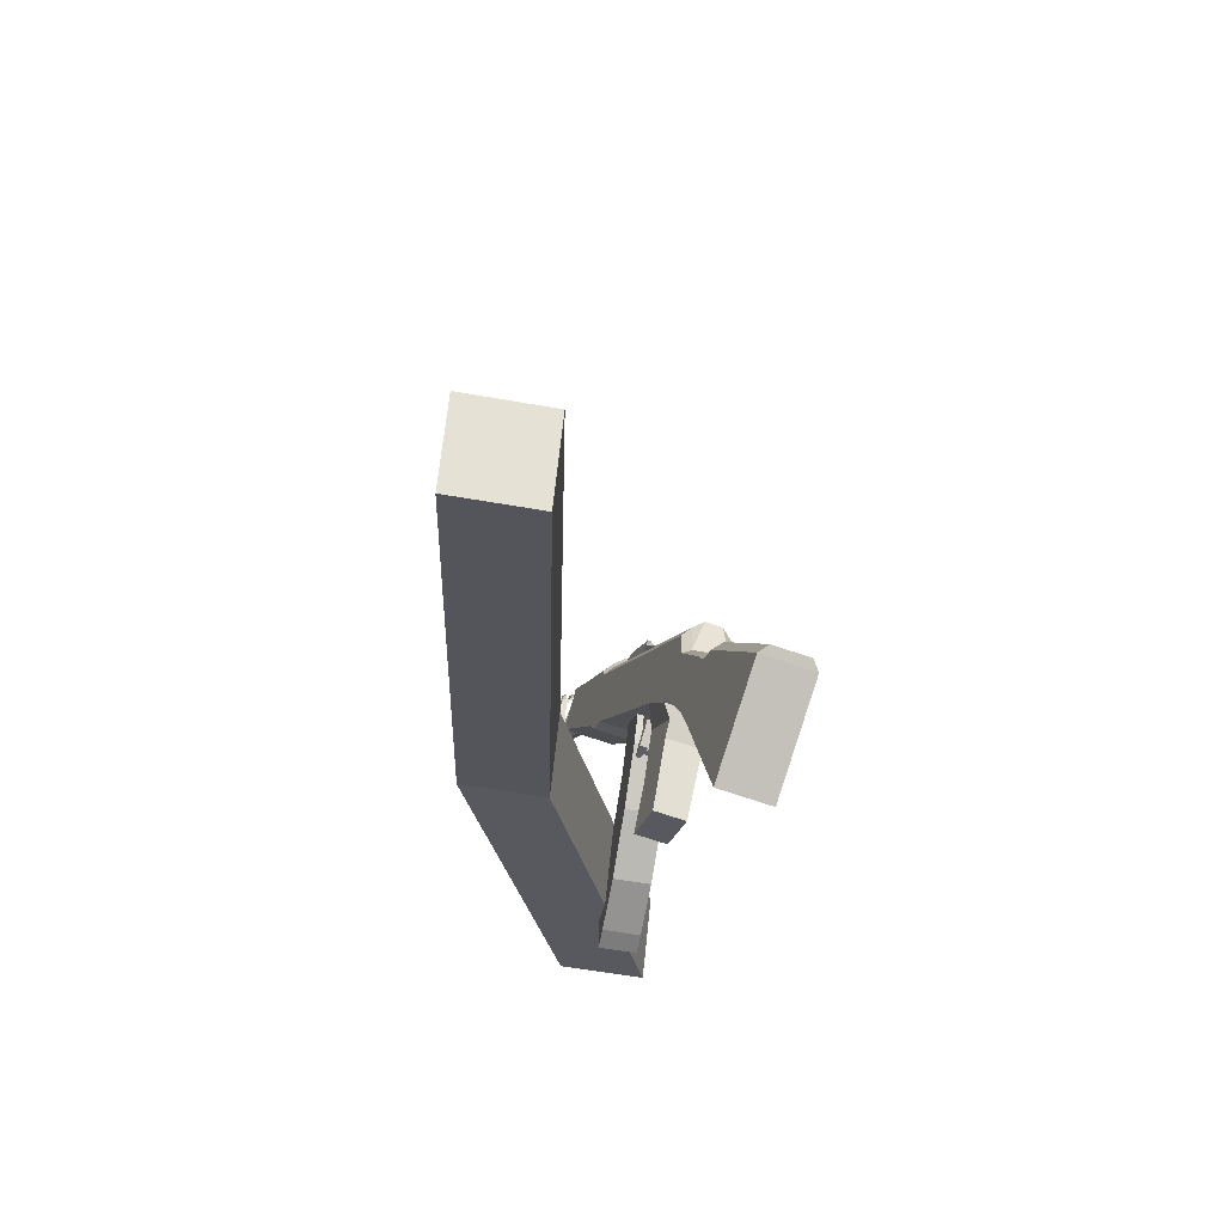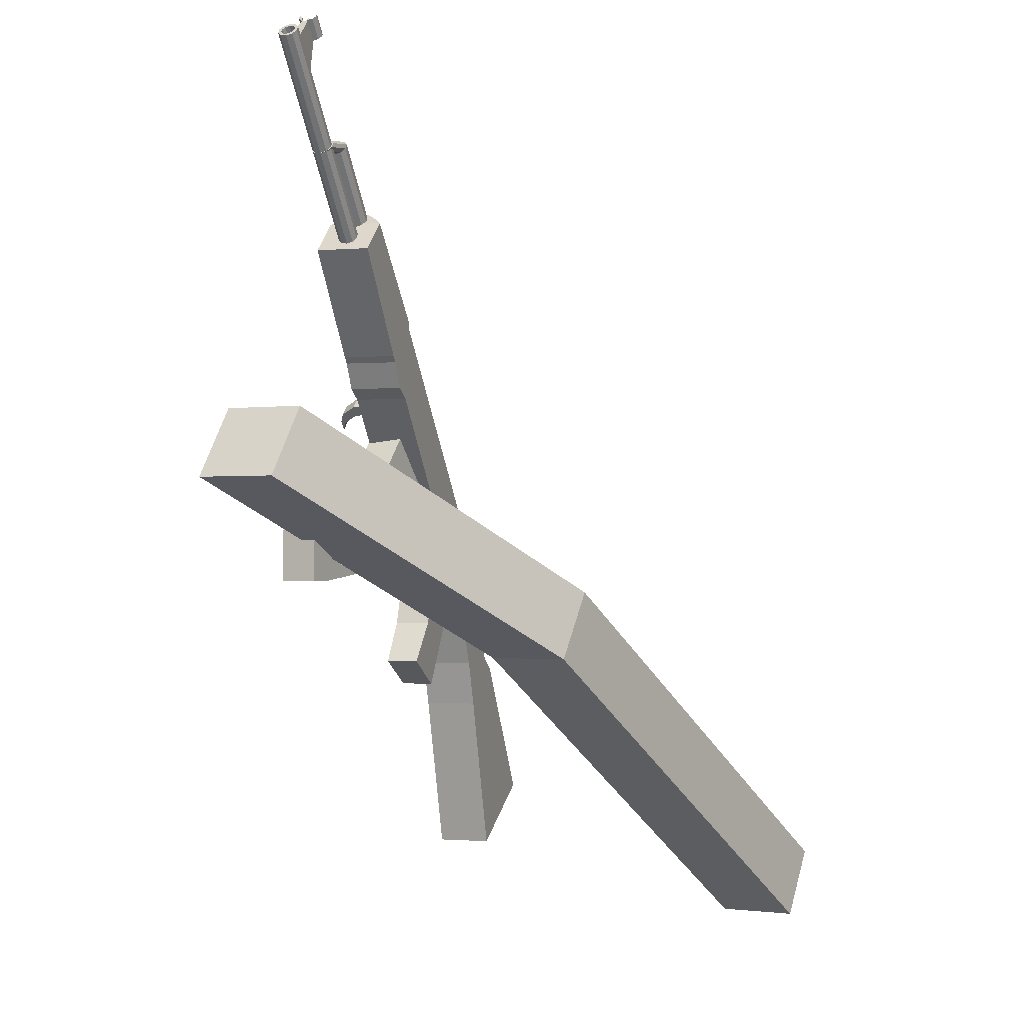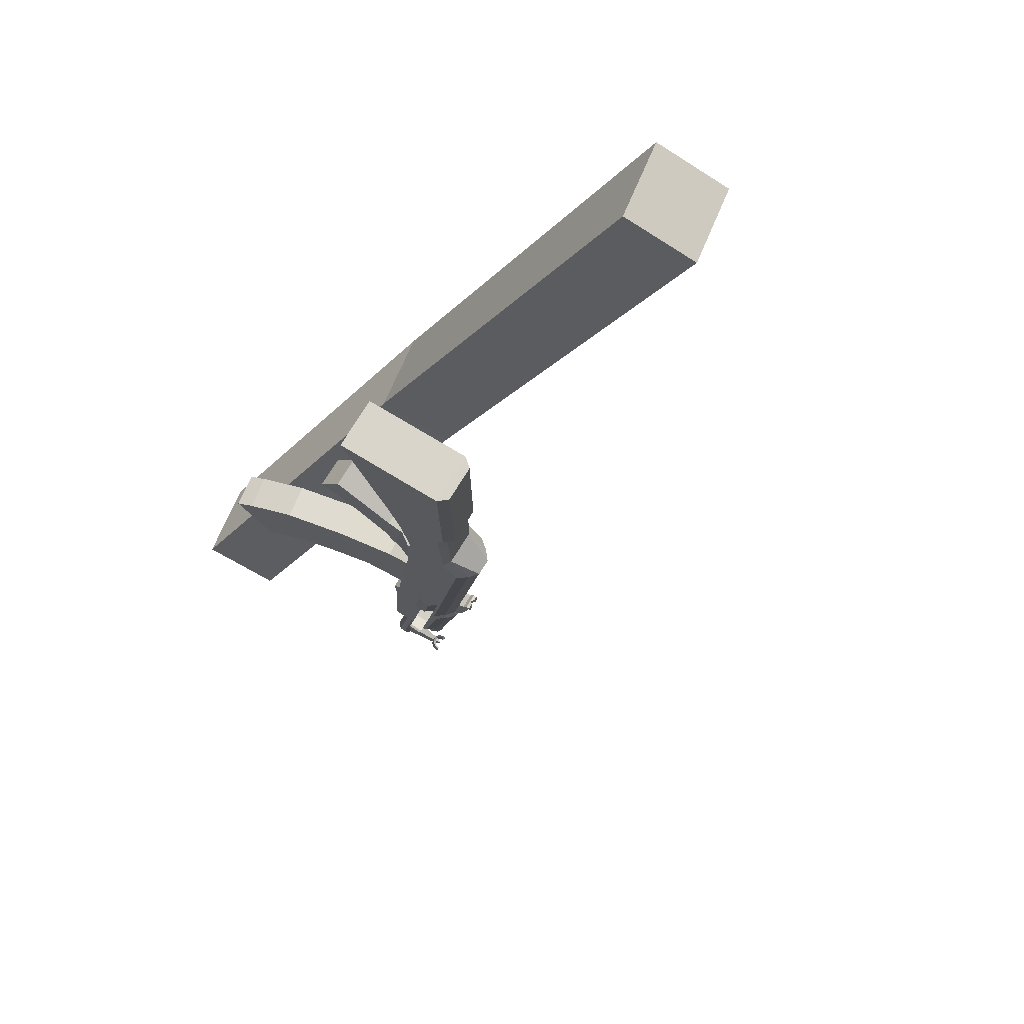
<metadata>
{"format":"obj","ext":"obj","renderer":"f3d","projection":"perspective","resolution":1024,"background":"white","views":[{"elev":-59.9,"azim":105.5,"up":"+Y"},{"elev":-1.0,"azim":-35.8,"up":"+Y"},{"elev":-32.9,"azim":27.0,"up":"+Z"}]}
</metadata>
<code>
o Cube.001_Cube.006
v 0.3772 0.2073 0.1729
v 0.448 0.2073 0.3199
v -0.2367 0.5644 0.3352
v -0.3075 0.5644 0.1881
v 0.4617 0.3409 0.1323
v 0.5324 0.3409 0.2793
v -0.1523 0.6979 0.2945
v -0.2231 0.6979 0.1475
v 1.385 -0.2777 0.0169
v 1.314 -0.2777 -0.1301
v 1.301 -0.4113 0.05754
v 1.23 -0.4113 -0.08949
f 1 2 3 4
f 5 8 7 6
f 2 6 7 3
f 3 7 8 4
f 5 1 4 8
f 1 5 10 12
f 6 2 11 9
f 5 6 9 10
f 2 1 12 11
f 12 10 9 11
o Cube.007_Cube.005
v 0.2652 0.4637 0.000964
v 0.2793 0.4637 0.02032
v 0.2519 0.5033 0.0404
v 0.2377 0.5033 0.02104
v 0.295 0.502 -0.03383
v 0.3215 0.502 0.002434
v 0.2941 0.5416 0.02251
v 0.2675 0.5416 -0.01375
v 0.2541 0.4471 0.009044
v 0.2683 0.4471 0.0284
v 0.2746 0.4498 0.02376
v 0.2605 0.4498 0.004405
v 0.3069 0.3791 -0.02961
v 0.3211 0.3791 -0.01026
v 0.3167 0.3728 -0.007058
v 0.3026 0.3728 -0.02641
v 0.3328 0.3696 -0.05285
v 0.3511 0.3696 -0.02784
v 0.3507 0.3779 -0.02753
v 0.3324 0.3779 -0.05255
v 0.5375 -0.216 -0.248
v 0.5991 -0.216 -0.1639
v 0.5261 0.09359 -0.1105
v 0.4646 0.09359 -0.1947
v 0.6923 -0.1091 -0.3613
v 0.7539 -0.1091 -0.2772
v 0.6168 0.165 -0.1769
v 0.5552 0.165 -0.261
v 0.5776 0.175 -0.2576
v 0.6203 0.175 -0.1992
v 0.7574 -0.0991 -0.2995
v 0.7147 -0.0991 -0.3579
v 0.5705 0.2365 -0.1627
v 0.5278 0.2365 -0.2212
v 0.5102 0.2316 -0.228
v 0.5717 0.2316 -0.1439
v 0.4412 0.1832 -0.1775
v 0.5027 0.1832 -0.0934
v 0.4573 0.3119 -0.06017
v 0.3957 0.3119 -0.1443
v 0.516 0.3493 -0.1032
v 0.4545 0.3493 -0.1873
v 0.4718 0.3539 -0.1802
v 0.5145 0.3539 -0.1218
v 0.5194 0.4228 -0.1254
v 0.4767 0.4228 -0.1838
v 0.4544 0.4096 -0.1872
v 0.516 0.4096 -0.1031
v 0.3862 0.3152 -0.1373
v 0.4478 0.3152 -0.0532
v 0.391 0.4168 -0.01169
v 0.3295 0.4168 -0.0958
v 0.46 0.4917 -0.06218
v 0.3985 0.4917 -0.1463
v 0.4214 0.504 -0.1433
v 0.4641 0.504 -0.08489
v 0.2342 0.1984 -0.000489
v 0.2713 0.1984 0.05028
v 0.3434 0.1474 -0.002452
v 0.3063 0.1474 -0.05322
v 0.2066 0.8999 0.1035
v 0.1639 0.8999 0.04508
v 0.141 0.8876 0.04208
v 0.2026 0.8876 0.1262
v 0.07047 0.813 0.09369
v 0.132 0.813 0.1778
v 0.01764 1.01 0.2615
v -0.0439 1.01 0.1774
v 0.07018 1.068 0.223
v 0.008641 1.068 0.1389
v 0.03026 1.079 0.1428
v 0.07299 1.079 0.2012
v -0.03783 1.213 0.2192
v -0.04945 1.204 0.2205
v -0.05731 1.194 0.2287
v -0.0584 1.187 0.2408
v -0.05232 1.186 0.2521
v -0.04138 1.19 0.2584
v -0.02976 1.199 0.2571
v -0.02191 1.209 0.2489
v -0.02081 1.216 0.2368
v -0.02689 1.217 0.2255
v 0.05297 1.082 0.1528
v 0.04135 1.073 0.154
v 0.03349 1.063 0.1623
v 0.0324 1.056 0.1744
v 0.03848 1.055 0.1857
v 0.04942 1.059 0.1919
v 0.06104 1.068 0.1907
v 0.0689 1.078 0.1824
v 0.06999 1.085 0.1703
v 0.06391 1.086 0.159
v 0.0512 1.071 0.1724
v 0.01851 1.027 0.1963
v 0.02993 1.041 0.1843
v 0.0354 1.04 0.1945
v 0.03441 1.034 0.2053
v 0.02735 1.025 0.2127
v 0.01691 1.017 0.2139
v 0.007081 1.013 0.2083
v 0.001614 1.015 0.1981
v 0.002599 1.021 0.1872
v 0.009661 1.03 0.1798
v 0.0201 1.037 0.1787
v -0.2154 1.395 0.3638
v -0.21 1.394 0.374
v -0.2109 1.388 0.3848
v -0.218 1.379 0.3922
v -0.2284 1.371 0.3934
v -0.2383 1.367 0.3878
v -0.2437 1.368 0.3776
v -0.2428 1.375 0.3667
v -0.2357 1.383 0.3593
v -0.2253 1.391 0.3582
v -0.2258 1.388 0.3637
v -0.219 1.391 0.3675
v -0.2152 1.39 0.3745
v -0.2159 1.386 0.382
v -0.2208 1.38 0.3871
v -0.2279 1.374 0.3879
v -0.2347 1.372 0.384
v -0.2384 1.372 0.377
v -0.2378 1.377 0.3696
v -0.2329 1.383 0.3645
v -0.1169 1.244 0.2928
v -0.1236 1.241 0.289
v -0.1131 1.243 0.2998
v -0.1138 1.238 0.3073
v -0.1187 1.232 0.3124
v -0.1258 1.227 0.3132
v -0.1326 1.224 0.3093
v -0.1363 1.225 0.3023
v -0.1357 1.229 0.2949
v -0.1308 1.235 0.2898
v -0.09519 1.193 0.2795
v -0.08248 1.209 0.2661
v -0.07639 1.207 0.2774
v -0.07749 1.2 0.2895
v -0.08535 1.191 0.2978
v -0.09696 1.182 0.299
v -0.1079 1.177 0.2928
v -0.114 1.179 0.2815
v -0.1129 1.186 0.2694
v -0.105 1.196 0.2611
v -0.09341 1.204 0.2599
v -0.1431 1.382 0.3084
v -0.1755 1.317 0.3222
v -0.2154 1.374 0.3514
v -0.1658 1.414 0.325
v -0.1372 1.382 0.3163
v -0.1602 1.317 0.3431
v -0.2001 1.374 0.3723
v -0.16 1.414 0.333
v -0.1593 1.43 0.304
v -0.1661 1.422 0.3112
v -0.1671 1.416 0.3218
v -0.1618 1.414 0.3317
v -0.1522 1.418 0.3372
v -0.1426 1.425 0.3365
v -0.1391 1.43 0.3317
v -0.1369 1.398 0.2876
v -0.1438 1.39 0.2949
v -0.1448 1.384 0.3055
v -0.1394 1.382 0.3154
v -0.1299 1.386 0.3208
v -0.1203 1.393 0.3202
v -0.1167 1.398 0.3154
v -0.123 1.4 0.3152
v -0.125 1.397 0.3183
v -0.1321 1.392 0.3187
v -0.1376 1.389 0.3171
v -0.1416 1.39 0.3096
v -0.1428 1.395 0.2989
v -0.1375 1.401 0.2934
v -0.1401 1.425 0.3277
v -0.142 1.422 0.3308
v -0.1492 1.417 0.3312
v -0.1546 1.414 0.3296
v -0.1587 1.415 0.322
v -0.1598 1.419 0.3114
v -0.1546 1.426 0.3058
v -0.1318 1.398 0.308
v -0.1489 1.422 0.3205
v -0.132 1.399 0.3058
v -0.149 1.423 0.3183
v 0.1428 0.8713 0.04079
v 0.1657 0.8835 0.04379
v 0.2084 0.8835 0.1022
v 0.2043 0.8713 0.1249
v 0.07838 0.8013 0.0879
v 0.1399 0.8013 0.172
v 0.2076 0.8934 0.07947
v 0.1871 0.8934 0.05144
v 0.07218 1.088 0.1785
v 0.05168 1.088 0.1505
v 0.1853 0.9097 0.05273
v 0.2058 0.9097 0.08076
v 0.4633 0.5138 -0.1076
v 0.4428 0.5138 -0.1356
v 0.4981 0.4327 -0.1761
v 0.5186 0.4327 -0.1481
v 0.1709 0.8295 0.02021
v 0.1938 0.8418 0.02321
v 0.2365 0.8418 0.08161
v 0.2325 0.8295 0.1043
v 0.09923 0.7518 0.07265
v 0.1608 0.7518 0.1568
v 0.2357 0.8516 0.05889
v 0.2152 0.8516 0.03086
v 0.1891 0.8025 0.006886
v 0.212 0.8147 0.009889
v 0.2547 0.8147 0.06829
v 0.2507 0.8025 0.091
v 0.1244 0.7322 0.05422
v 0.186 0.7322 0.1383
v 0.2539 0.8246 0.04557
v 0.2334 0.8246 0.01754
v 0.5271 0.1889 -0.2404
v 0.5473 0.1965 -0.2354
v 0.59 0.1965 -0.177
v 0.5887 0.1889 -0.1563
v 0.4536 0.1357 -0.1866
v 0.5151 0.1357 -0.1025
v 0.3626 0.2709 -0.09831
v 0.2811 0.2757 -0.03866
v 0.3219 0.2757 0.01712
v 0.4034 0.2709 -0.04253
v 0.3815 0.2962 -0.1131
v 0.3133 0.3842 -0.06321
v 0.3551 0.3842 -0.006152
v 0.4233 0.2962 -0.05605
v 0.2179 0.8733 0.03009
v 0.2016 0.856 0.04202
v 0.1815 0.8849 0.05668
v 0.1903 0.8943 0.05023
v 0.2372 0.8733 0.05658
v 0.2209 0.856 0.06851
v 0.2009 0.8849 0.08317
v 0.2097 0.8943 0.07672
v 0.2559 0.8056 0.04294
v 0.2753 0.8263 0.02871
v 0.2365 0.8056 0.01645
v 0.256 0.8263 0.002219
v 0.2676 0.8095 -0.006302
v 0.2615 0.8006 -0.001864
v 0.287 0.8095 0.02019
v 0.2809 0.8006 0.02463
v 0.2932 0.7916 0.01568
v 0.2901 0.8026 0.01794
v 0.2738 0.7916 -0.01081
v 0.2707 0.8026 -0.008548
v 0.2768 0.8052 -0.013
v 0.2799 0.7942 -0.01527
v 0.2961 0.8052 0.01348
v 0.2992 0.7942 0.01122
v 0.2783 0.7997 -0.01414
v 0.2977 0.7997 0.01235
v 0.2865 0.791 0.000192
v 0.2824 0.801 0.003186
v 0.284 0.7954 0.002053
v 0.2791 0.797 -0.0147
v 0.2775 0.8025 -0.01357
v 0.2985 0.797 0.01178
v 0.2969 0.8025 0.01292
v 0.2847 0.7942 -0.008649
v 0.2944 0.7942 0.004595
v 0.2913 0.8052 0.006862
v 0.2816 0.8052 -0.006383
v 0.2928 0.7997 0.005729
v 0.2832 0.7982 0.00262
v 0.2832 0.7997 -0.007516
v 0.2857 0.7937 0.000759
v 0.2921 0.8025 0.006295
v 0.2824 0.8025 -0.00695
v 0.2936 0.797 0.005162
v 0.2839 0.797 -0.008083
f 13 17 18 14
f 14 18 19 15
f 15 19 20 16
f 17 13 16 20
f 15 16 21 22
f 16 13 24 21
f 13 14 23 24
f 14 15 22 23
f 23 22 27 26
f 24 23 26 25
f 21 24 25 28
f 22 21 28 27
f 27 28 29 30
f 28 25 32 29
f 25 26 31 32
f 26 27 30 31
f 33 34 35 36
f 33 37 38 34
f 34 38 39 35
f 37 33 36 40
f 39 38 43 42
f 37 40 41 44
f 38 37 44 43
f 44 41 42 43
f 49 50 51 52
f 50 48 53 51
f 47 49 52 54
f 48 45 56 53
f 45 46 55 56
f 46 47 54 55
f 55 54 59 58
f 56 55 58 57
f 53 56 57 60
f 54 52 61 59
f 51 53 60 62
f 52 51 62 61
f 62 60 65 63
f 59 61 64 66
f 60 57 68 65
f 58 59 66 67
f 72 71 70 69
f 77 78 79 80
f 78 76 81 79
f 75 77 80 82
f 76 73 84 81
f 74 75 82 83
f 105 96 95
f 105 97 96
f 105 98 97
f 105 99 98
f 105 100 99
f 105 101 100
f 105 102 101
f 105 103 102
f 105 104 103
f 105 95 104
f 85 95 96 86
f 86 96 97 87
f 87 97 98 88
f 88 98 99 89
f 89 99 100 90
f 90 100 101 91
f 91 101 102 92
f 92 102 103 93
f 93 103 104 94
f 94 104 95 85
f 117 107 116 126
f 118 108 107 117
f 119 109 108 118
f 120 110 109 119
f 121 111 110 120
f 122 112 111 121
f 123 113 112 122
f 124 114 113 123
f 125 115 114 124
f 126 116 115 125
f 106 116 107
f 106 107 108
f 106 108 109
f 106 109 110
f 106 110 111
f 106 111 112
f 106 112 113
f 106 113 114
f 106 114 115
f 106 115 116
f 117 126 127 128
f 118 117 128 129
f 119 118 129 130
f 120 119 130 131
f 121 120 131 132
f 122 121 132 133
f 123 122 133 134
f 124 123 134 135
f 125 124 135 136
f 126 125 136 127
f 128 127 138 137
f 129 128 137 139
f 130 129 139 140
f 131 130 140 141
f 132 131 141 142
f 133 132 142 143
f 134 133 143 144
f 135 134 144 145
f 136 135 145 146
f 127 136 146 138
f 94 85 157 148
f 93 94 148 149
f 92 93 149 150
f 91 92 150 151
f 90 91 151 152
f 89 90 152 153
f 88 89 153 154
f 87 88 154 155
f 86 87 155 156
f 85 86 156 157
f 147 157 156
f 147 156 155
f 147 155 154
f 147 154 153
f 147 153 152
f 147 152 151
f 147 151 150
f 147 150 149
f 147 149 148
f 147 148 157
f 160 161 158 159
f 162 165 164 163
f 158 162 163 159
f 159 163 164 160
f 160 164 165 161
f 161 165 162 158
f 166 173 174 167
f 167 174 175 168
f 168 175 176 169
f 169 176 177 170
f 170 177 178 171
f 171 178 179 172
f 179 178 181 180
f 171 172 187 188
f 178 177 182 181
f 170 171 188 189
f 177 176 183 182
f 169 170 189 190
f 176 175 184 183
f 168 169 190 191
f 175 174 185 184
f 167 168 191 192
f 174 173 186 185
f 166 167 192 193
f 185 186 193 192
f 184 185 192 191
f 182 183 190 189
f 181 182 189 188
f 180 181 188 187
f 190 183 194 195
f 184 191 197 196
f 191 190 195 197
f 183 184 196 194
f 194 196 197 195
f 198 75 74 199
f 200 73 76 201
f 202 77 75 198
f 201 76 78 203
f 203 78 77 202
f 73 200 204 209
f 199 74 208 205
f 83 84 206 207
f 74 83 207 208
f 84 73 209 206
f 58 67 211 212
f 68 57 213 210
f 57 58 212 213
f 213 212 211 210
f 209 208 207 206
f 205 208 209 204
f 214 198 199 215
f 216 200 201 217
f 218 202 198 214
f 217 201 203 219
f 219 203 202 218
f 200 216 220 204
f 215 199 205 221
f 221 205 204 220
f 66 222 223 67
f 222 214 215 223
f 68 224 225 65
f 224 216 217 225
f 64 226 222 66
f 226 218 214 222
f 65 225 227 63
f 225 217 219 227
f 63 227 226 64
f 227 219 218 226
f 216 224 228 220
f 224 68 210 228
f 67 223 229 211
f 223 215 221 229
f 211 229 228 210
f 40 230 231 41
f 230 47 46 231
f 41 231 232 42
f 231 46 45 232
f 42 232 233 39
f 232 45 48 233
f 36 234 230 40
f 234 49 47 230
f 39 233 235 35
f 233 48 50 235
f 35 235 234 36
f 235 50 49 234
f 56 57 213
f 55 56 213 212
f 55 212 58
f 236 72 69 237
f 237 69 70 238
f 238 70 71 239
f 239 71 72 236
f 61 240 241 64
f 240 236 237 241
f 64 241 242 63
f 241 237 238 242
f 63 242 243 62
f 242 238 239 243
f 62 243 240 61
f 243 239 236 240
f 246 247 244 245
f 248 251 250 249
f 246 250 251 247
f 247 251 248 244
f 244 248 253 255
f 248 249 252 253
f 245 244 255 254
f 254 255 256 257
f 253 252 259 258
f 252 254 257 259
f 255 253 258 256
f 256 258 261 263
f 259 257 262 260
f 258 259 260 261
f 257 256 263 262
f 268 262 263
f 269 261 260
f 270 260 262
f 271 263 261
f 264 274 263
f 274 268 263
f 268 273 262
f 273 265 262
f 267 275 260
f 275 269 260
f 269 276 261
f 276 266 261
f 265 277 262
f 277 270 262
f 270 278 260
f 278 267 260
f 266 279 261
f 279 271 261
f 271 280 263
f 280 264 263
f 279 266 276 285
f 271 279 285 282
f 285 276 269 281
f 282 285 281 272
f 280 271 282 286
f 264 280 286 274
f 286 282 272 283
f 274 286 283 268
f 281 269 275 287
f 272 281 287 284
f 287 275 267 278
f 284 287 278 270
f 283 272 284 288
f 268 283 288 273
f 288 284 270 277
f 273 288 277 265
f 81 84 83 82
f 79 81 82 80
o Cylinder
v 0.2717 0.6222 -0.0336
v 0.2797 0.6228 -0.02946
v 0.2839 0.6226 -0.02138
v 0.2826 0.6216 -0.01243
v 0.2763 0.6201 -0.006048
v 0.2674 0.6188 -0.004657
v 0.2593 0.6181 -0.008794
v 0.2551 0.6184 -0.01688
v 0.2564 0.6194 -0.02582
v 0.2628 0.6209 -0.03221
v 0.2598 0.7123 -0.02489
v 0.2678 0.7129 -0.02075
v 0.272 0.7127 -0.01267
v 0.2707 0.7117 -0.003723
v 0.2644 0.7102 0.002664
v 0.2555 0.7089 0.004055
v 0.2474 0.7082 -8.2e-05
v 0.2432 0.7085 -0.008166
v 0.2445 0.7095 -0.01711
v 0.2509 0.711 -0.0235
v 0.2695 0.6205 -0.01913
v 0.2576 0.7106 -0.01042
f 309 289 290
f 310 300 299
f 309 290 291
f 310 301 300
f 309 291 292
f 310 302 301
f 309 292 293
f 310 303 302
f 309 293 294
f 310 304 303
f 309 294 295
f 310 305 304
f 309 295 296
f 310 306 305
f 309 296 297
f 310 307 306
f 309 297 298
f 310 308 307
f 298 289 309
f 310 299 308
f 289 299 300 290
f 290 300 301 291
f 291 301 302 292
f 292 302 303 293
f 293 303 304 294
f 294 304 305 295
f 295 305 306 296
f 296 306 307 297
f 297 307 308 298
f 299 289 298 308
o Plane
v 0.2877 0.6293 -0.09332
v 0.2559 0.601 -0.08107
v 0.1833 0.7094 -0.02254
v 0.2151 0.7377 -0.03479
v 0.2691 0.6183 -0.09704
v 0.1965 0.7267 -0.03851
v 0.2606 0.6092 -0.09082
v 0.188 0.7176 -0.03229
v 0.189 0.7075 -0.05398
v 0.2084 0.7075 -0.02743
v 0.1971 0.7238 -0.01914
v 0.1776 0.7238 -0.04568
v 0.2058 0.7254 -0.06631
v 0.2253 0.7254 -0.03977
v 0.2139 0.7418 -0.03147
v 0.1945 0.7418 -0.05802
v 0.1873 0.7277 -0.08826
v 0.1987 0.7114 -0.09655
v 0.1705 0.7098 -0.07592
v 0.1818 0.6934 -0.08422
v 0.1868 0.6795 -0.09765
v 0.1755 0.6959 -0.08935
v 0.2036 0.6975 -0.11
v 0.1923 0.7138 -0.1017
f 315 311 314 316
f 316 318 317 315
f 318 313 312 317
f 319 320 321 322
f 323 326 325 324
f 319 323 324 320
f 320 324 325 321
f 321 325 326 322
f 322 326 327 329
f 323 319 330 328
f 326 323 328 327
f 319 322 329 330
f 330 329 332 331
f 327 328 333 334
f 328 330 331 333
f 329 327 334 332
f 333 331 332 334
o Cube.002_Cube.003
v 0.2334 0.4984 -0.01514
v 0.2646 0.4984 0.04967
v 0.1607 0.5793 0.0997
v 0.1295 0.5793 0.03489
v 0.06682 0.5448 0.06506
v 0.09802 0.5448 0.1299
v 0.1737 0.4317 0.09342
v 0.1425 0.4317 0.02861
v 0.03315 0.38 0.08127
v 0.06434 0.38 0.1461
v 0.02829 0.5151 0.1634
v -0.002902 0.5151 0.09862
v -0.06173 0.5078 0.1269
v -0.03054 0.5078 0.1917
v -0.03315 0.3669 0.193
v -0.06434 0.3669 0.1282
v -0.1025 0.3678 0.1466
v -0.0713 0.3678 0.2114
v -0.06869 0.5087 0.2101
v -0.09989 0.5087 0.1453
v 0.3351 0.5943 0.01577
v 0.2311 0.6752 0.0658
v 0.3039 0.5943 -0.04904
v 0.1999 0.6752 0.000983
f 337 338 339 340
f 338 335 342 339
f 335 336 341 342
f 336 337 340 341
f 341 340 345 344
f 342 341 344 343
f 339 342 343 346
f 340 339 346 345
f 345 346 347 348
f 346 343 350 347
f 343 344 349 350
f 344 345 348 349
f 349 348 353 352
f 350 349 352 351
f 347 350 351 354
f 348 347 354 353
f 351 352 353 354
f 337 336 355 356
f 336 335 357 355
f 335 338 358 357
f 338 337 356 358
o Cube_Cube.002
v 0.3139 0.4475 -0.000222
v 0.3239 0.4475 0.01345
v 0.315 0.4604 0.01997
v 0.305 0.4604 0.006296
v 0.3243 0.4586 -0.007807
v 0.3343 0.4586 0.005862
v 0.3254 0.4714 0.01238
v 0.3154 0.4714 -0.00129
v 0.293 0.4444 0.01512
v 0.303 0.4444 0.02879
v 0.3022 0.4275 0.02936
v 0.2922 0.4275 0.01569
v 0.2692 0.4373 0.03767
v 0.2743 0.4373 0.04458
v 0.2771 0.4451 0.04256
v 0.272 0.4451 0.03564
f 363 366 365 364
f 359 363 364 360
f 360 364 365 361
f 361 365 366 362
f 363 359 362 366
f 361 362 367 368
f 362 359 370 367
f 359 360 369 370
f 360 361 368 369
f 369 368 373 372
f 370 369 372 371
f 367 370 371 374
f 368 367 374 373
f 371 372 373 374

</code>
